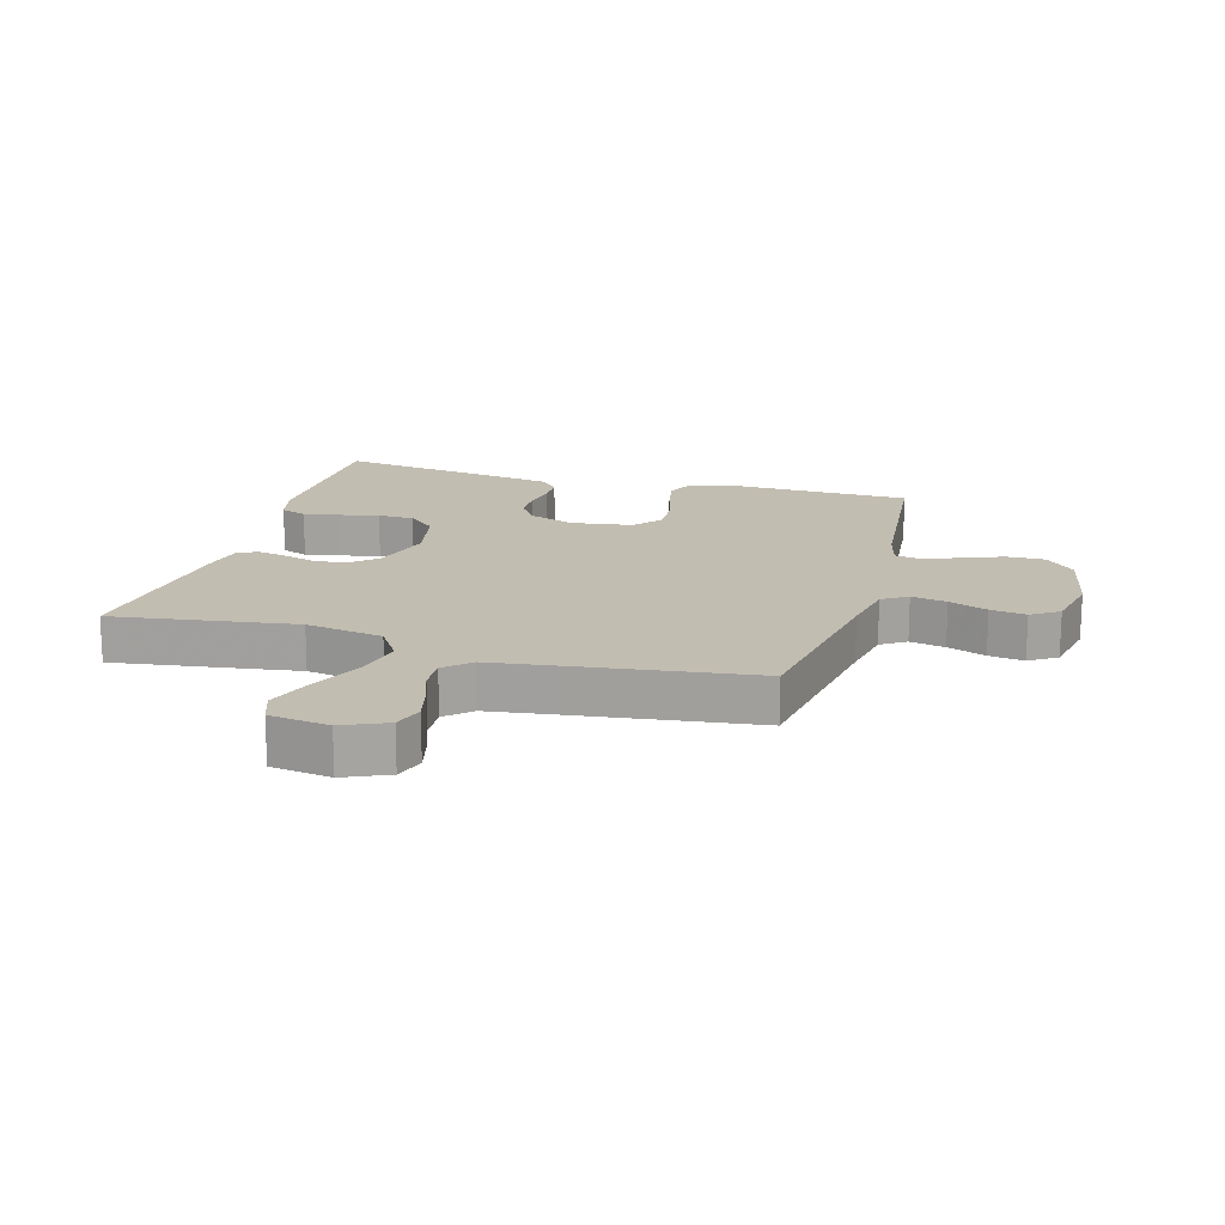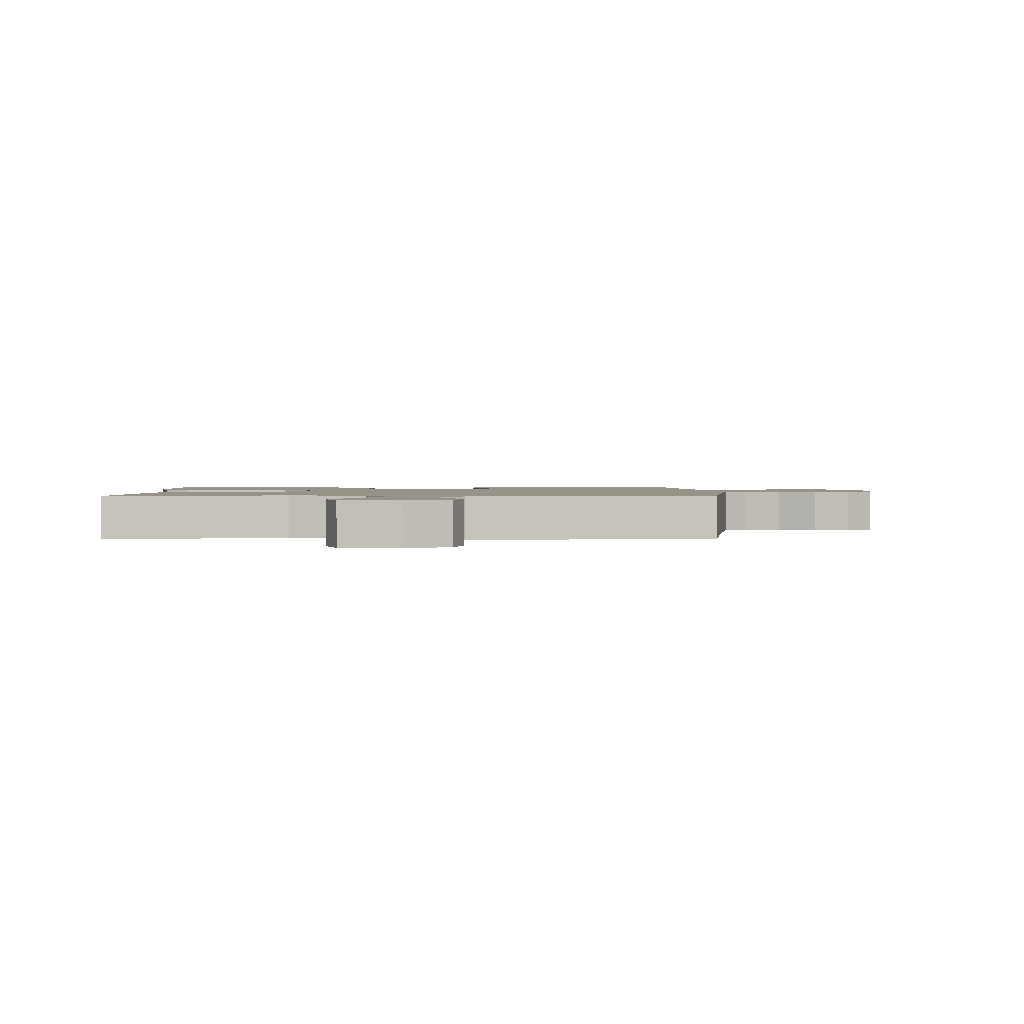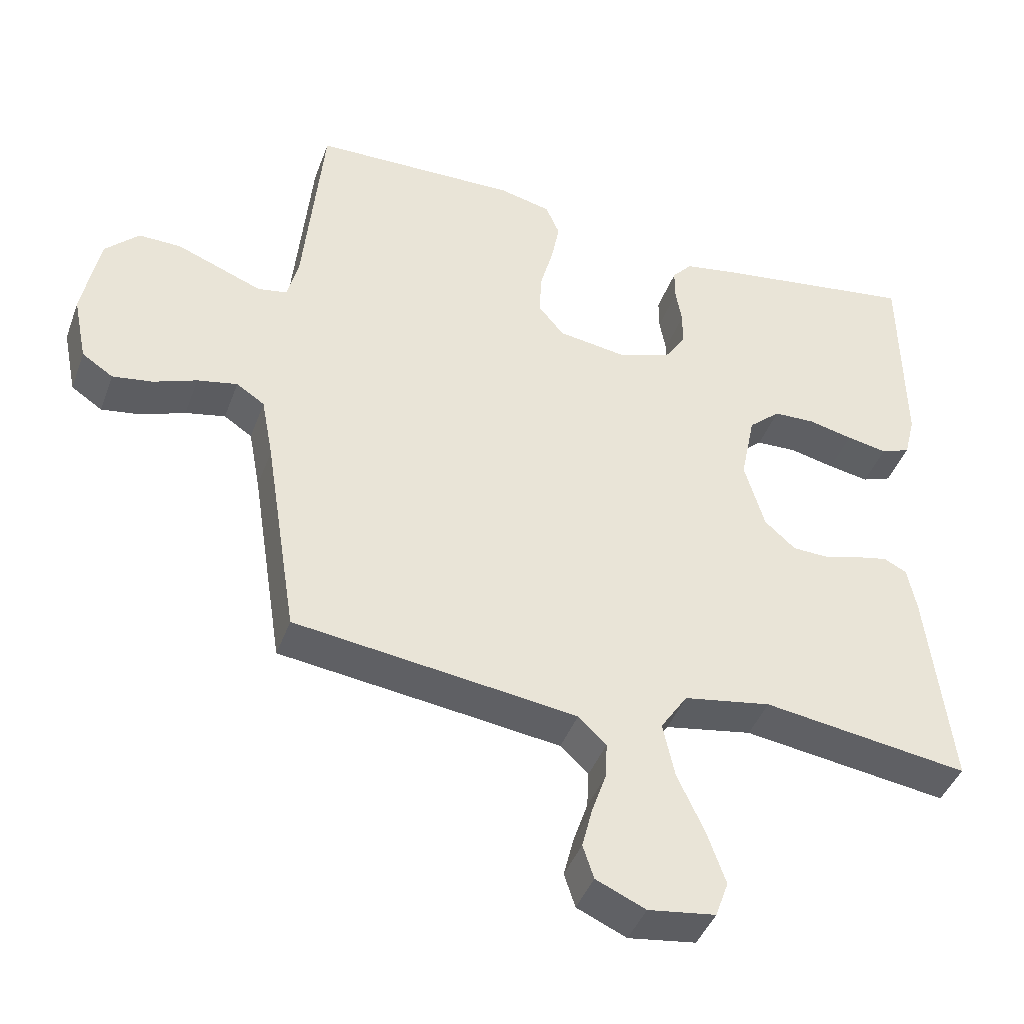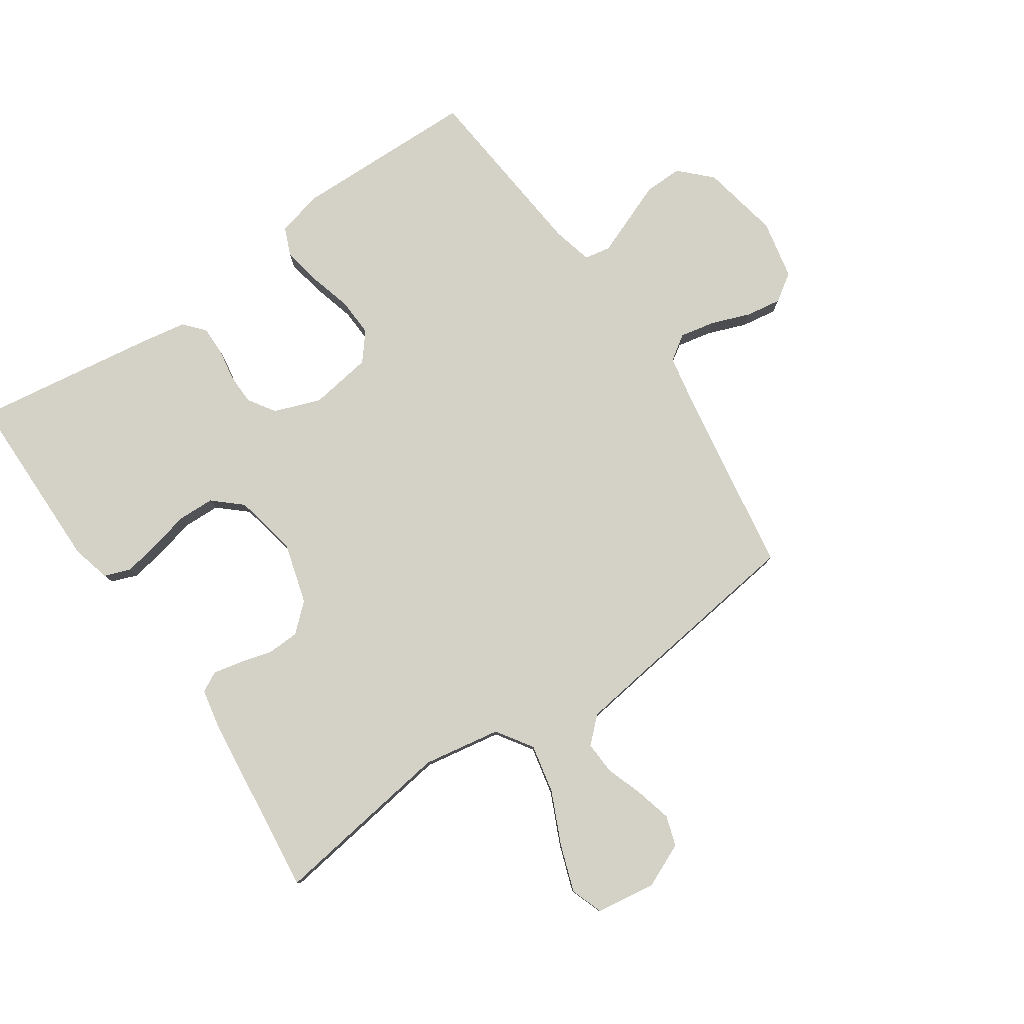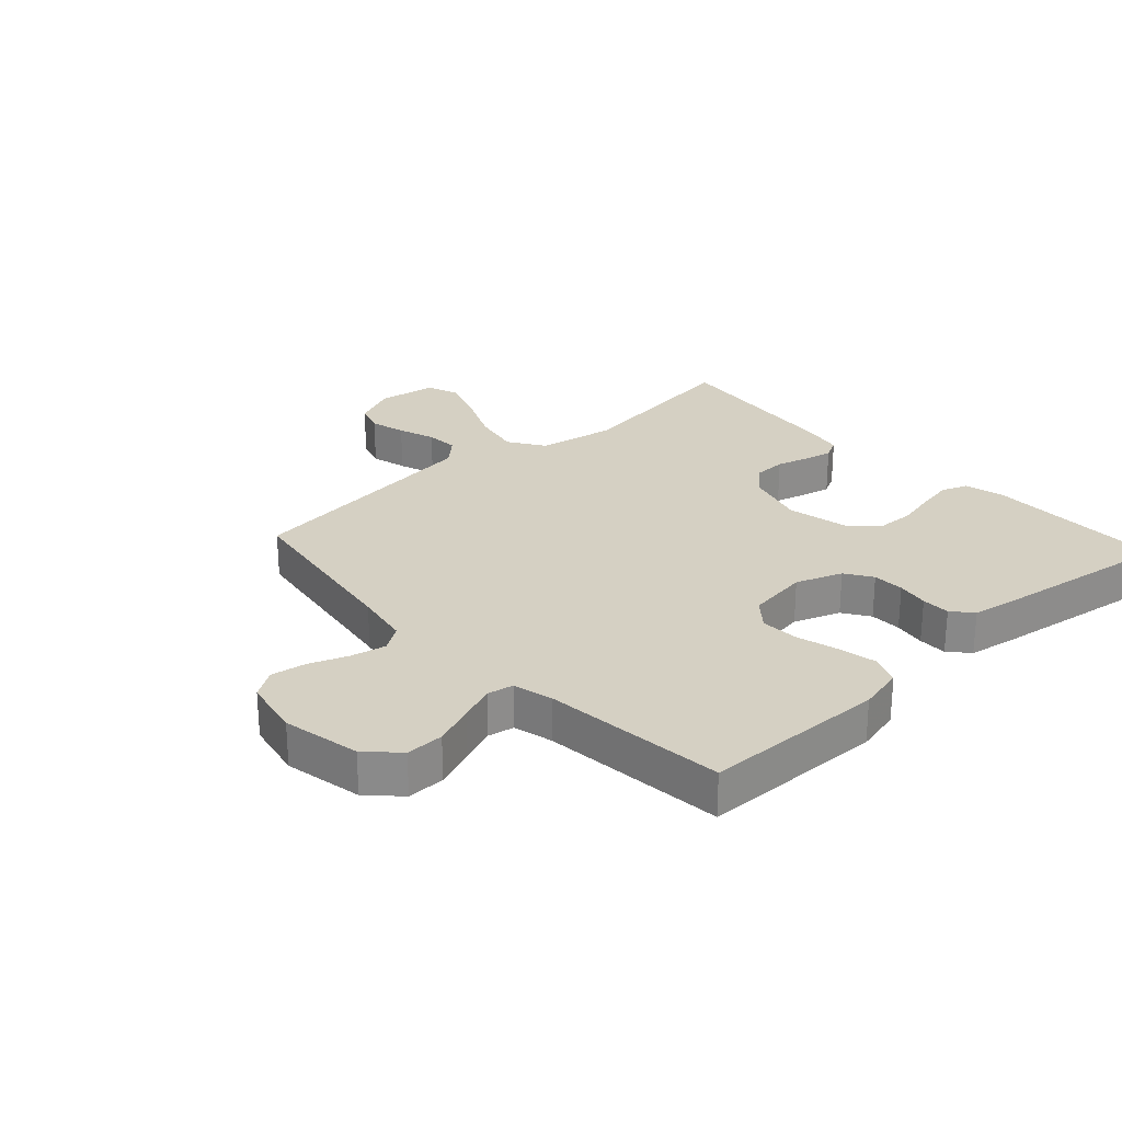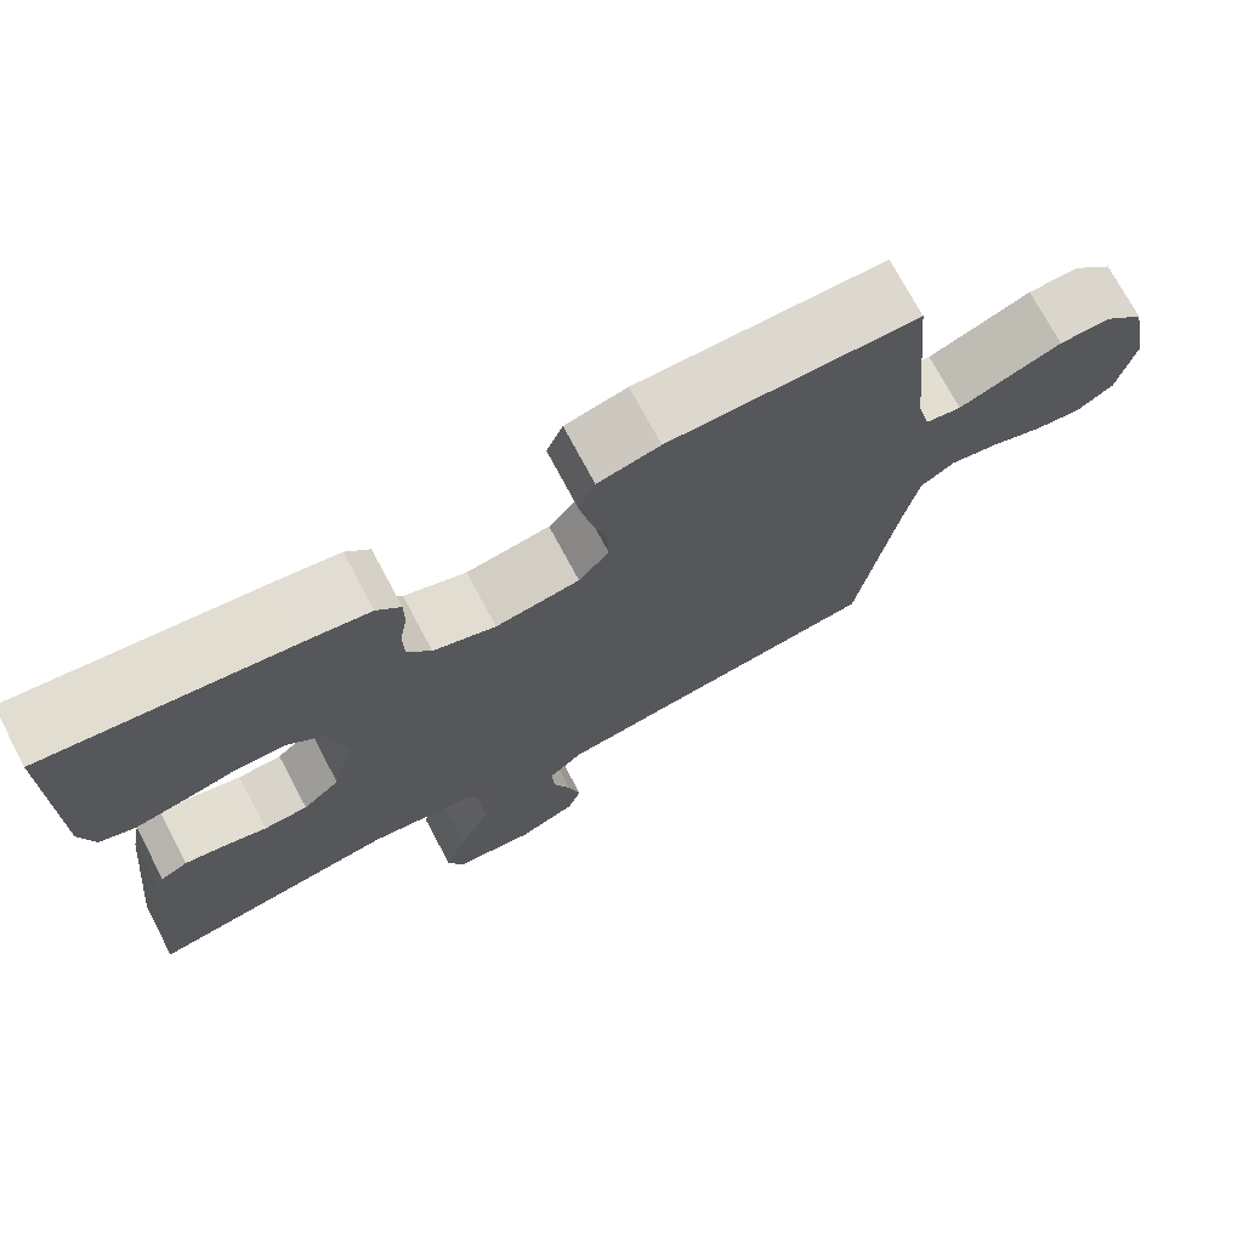
<metadata>
{"format":"obj","ext":"obj","renderer":"f3d","projection":"perspective","resolution":1024,"background":"white","views":[{"elev":16.9,"azim":-164.1,"up":"+Y"},{"elev":1.5,"azim":178.8,"up":"+Y"},{"elev":-42.6,"azim":-19.4,"up":"+Z"},{"elev":79.8,"azim":145.6,"up":"+Y"},{"elev":26.2,"azim":-42.5,"up":"+Y"},{"elev":73.4,"azim":152.0,"up":"+Z"}]}
</metadata>
<code>
v -0.5 0.07 0.5
v -0.2 0.07 0.507
v -0.125 0.07 0.489
v -0.105 0.07 0.442
v -0.117 0.07 0.379
v -0.136 0.07 0.31
v -0.139 0.07 0.247
v -0.102 0.07 0.202
v 0 0.07 0.187
v 0.076 0.07 0.215
v 0.105 0.07 0.259
v 0.106 0.07 0.311
v 0.097 0.07 0.363
v 0.097 0.07 0.41
v 0.126 0.07 0.443
v 0.2 0.07 0.456
v 0.5 0.07 0.5
v 0.503 0.07 0.2
v 0.487 0.07 0.136
v 0.444 0.07 0.12
v 0.385 0.07 0.131
v 0.32 0.07 0.146
v 0.26 0.07 0.144
v 0.214 0.07 0.103
v 0.193 0.07 0
v 0.222 0.07 -0.1
v 0.267 0.07 -0.14
v 0.32 0.07 -0.142
v 0.373 0.07 -0.127
v 0.42 0.07 -0.117
v 0.453 0.07 -0.134
v 0.466 0.07 -0.2
v 0.5 0.07 -0.5
v 0.2 0.07 -0.457
v 0.073 0.07 -0.479
v 0.034 0.07 -0.538
v 0.051 0.07 -0.618
v 0.09 0.07 -0.703
v 0.117 0.07 -0.78
v 0.098 0.07 -0.833
v 0 0.07 -0.847
v -0.072 0.07 -0.815
v -0.088 0.07 -0.766
v -0.073 0.07 -0.707
v -0.052 0.07 -0.646
v -0.049 0.07 -0.592
v -0.09 0.07 -0.554
v -0.2 0.07 -0.539
v -0.5 0.07 -0.5
v -0.547 0.07 -0.2
v -0.564 0.07 -0.109
v -0.605 0.07 -0.082
v -0.663 0.07 -0.094
v -0.726 0.07 -0.118
v -0.784 0.07 -0.127
v -0.829 0.07 -0.097
v -0.849 0.07 0
v -0.824 0.07 0.128
v -0.775 0.07 0.177
v -0.713 0.07 0.176
v -0.647 0.07 0.15
v -0.588 0.07 0.127
v -0.545 0.07 0.135
v -0.529 0.07 0.2
v -0.5 0 0.5
v -0.2 0 0.507
v -0.125 0 0.489
v -0.105 0 0.442
v -0.117 0 0.379
v -0.136 0 0.31
v -0.139 0 0.247
v -0.102 0 0.202
v 0 0 0.187
v 0.076 0 0.215
v 0.105 0 0.259
v 0.106 0 0.311
v 0.097 0 0.363
v 0.097 0 0.41
v 0.126 0 0.443
v 0.2 0 0.456
v 0.5 0 0.5
v 0.503 0 0.2
v 0.487 0 0.136
v 0.444 0 0.12
v 0.385 0 0.131
v 0.32 0 0.146
v 0.26 0 0.144
v 0.214 0 0.103
v 0.193 0 0
v 0.222 0 -0.1
v 0.267 0 -0.14
v 0.32 0 -0.142
v 0.373 0 -0.127
v 0.42 0 -0.117
v 0.453 0 -0.134
v 0.466 0 -0.2
v 0.5 0 -0.5
v 0.2 0 -0.457
v 0.073 0 -0.479
v 0.034 0 -0.538
v 0.051 0 -0.618
v 0.09 0 -0.703
v 0.117 0 -0.78
v 0.098 0 -0.833
v 0 0 -0.847
v -0.072 0 -0.815
v -0.088 0 -0.766
v -0.073 0 -0.707
v -0.052 0 -0.646
v -0.049 0 -0.592
v -0.09 0 -0.554
v -0.2 0 -0.539
v -0.5 0 -0.5
v -0.547 0 -0.2
v -0.564 0 -0.109
v -0.605 0 -0.082
v -0.663 0 -0.094
v -0.726 0 -0.118
v -0.784 0 -0.127
v -0.829 0 -0.097
v -0.849 0 0
v -0.824 0 0.128
v -0.775 0 0.177
v -0.713 0 0.176
v -0.647 0 0.15
v -0.588 0 0.127
v -0.545 0 0.135
v -0.529 0 0.2
f 59 60 61
f 58 59 61
f 57 58 61
f 56 57 61
f 55 56 61
f 54 55 61
f 53 54 61
f 52 53 61 62
f 51 52 62 63
f 48 49 50
f 51 63 64
f 50 51 64
f 48 50 64
f 47 48 64
f 43 44 45
f 42 43 45
f 41 42 45
f 40 41 45
f 39 40 45
f 38 39 45
f 37 38 45
f 36 37 45 46
f 47 64 1
f 46 47 1
f 36 46 1
f 35 36 1
f 32 33 34
f 31 32 34
f 30 31 34
f 29 30 34
f 28 29 34
f 20 21 22
f 19 20 22
f 18 19 22
f 17 18 22
f 16 17 22
f 15 16 22
f 14 15 22
f 13 14 22
f 12 13 22
f 11 12 22 23
f 10 11 23 24
f 4 5 6
f 3 4 6
f 2 3 6
f 1 2 6
f 1 6 7
f 35 1 7 8
f 27 28 34 35
f 26 27 35
f 35 8 9
f 26 35 9
f 25 26 9
f 9 10 24 25
f 125 124 123
f 125 123 122
f 125 122 121
f 125 121 120
f 125 120 119
f 125 119 118
f 125 118 117
f 126 125 117 116
f 127 126 116 115
f 114 113 112
f 128 127 115
f 128 115 114
f 128 114 112
f 128 112 111
f 109 108 107
f 109 107 106
f 109 106 105
f 109 105 104
f 109 104 103
f 109 103 102
f 109 102 101
f 110 109 101 100
f 65 128 111
f 65 111 110
f 65 110 100
f 65 100 99
f 98 97 96
f 98 96 95
f 98 95 94
f 98 94 93
f 98 93 92
f 86 85 84
f 86 84 83
f 86 83 82
f 86 82 81
f 86 81 80
f 86 80 79
f 86 79 78
f 86 78 77
f 86 77 76
f 87 86 76 75
f 88 87 75 74
f 70 69 68
f 70 68 67
f 70 67 66
f 70 66 65
f 71 70 65
f 72 71 65 99
f 99 98 92 91
f 99 91 90
f 73 72 99
f 73 99 90
f 73 90 89
f 89 88 74 73
f 1 65 66 2
f 2 66 67 3
f 3 67 68 4
f 4 68 69 5
f 5 69 70 6
f 6 70 71 7
f 7 71 72 8
f 8 72 73 9
f 9 73 74 10
f 10 74 75 11
f 11 75 76 12
f 12 76 77 13
f 13 77 78 14
f 14 78 79 15
f 15 79 80 16
f 16 80 81 17
f 17 81 82 18
f 18 82 83 19
f 19 83 84 20
f 20 84 85 21
f 21 85 86 22
f 22 86 87 23
f 23 87 88 24
f 24 88 89 25
f 25 89 90 26
f 26 90 91 27
f 27 91 92 28
f 28 92 93 29
f 29 93 94 30
f 30 94 95 31
f 31 95 96 32
f 32 96 97 33
f 33 97 98 34
f 34 98 99 35
f 35 99 100 36
f 36 100 101 37
f 37 101 102 38
f 38 102 103 39
f 39 103 104 40
f 40 104 105 41
f 41 105 106 42
f 42 106 107 43
f 43 107 108 44
f 44 108 109 45
f 45 109 110 46
f 46 110 111 47
f 47 111 112 48
f 48 112 113 49
f 49 113 114 50
f 50 114 115 51
f 51 115 116 52
f 52 116 117 53
f 53 117 118 54
f 54 118 119 55
f 55 119 120 56
f 56 120 121 57
f 57 121 122 58
f 58 122 123 59
f 59 123 124 60
f 60 124 125 61
f 61 125 126 62
f 62 126 127 63
f 63 127 128 64
f 64 128 65 1

</code>
